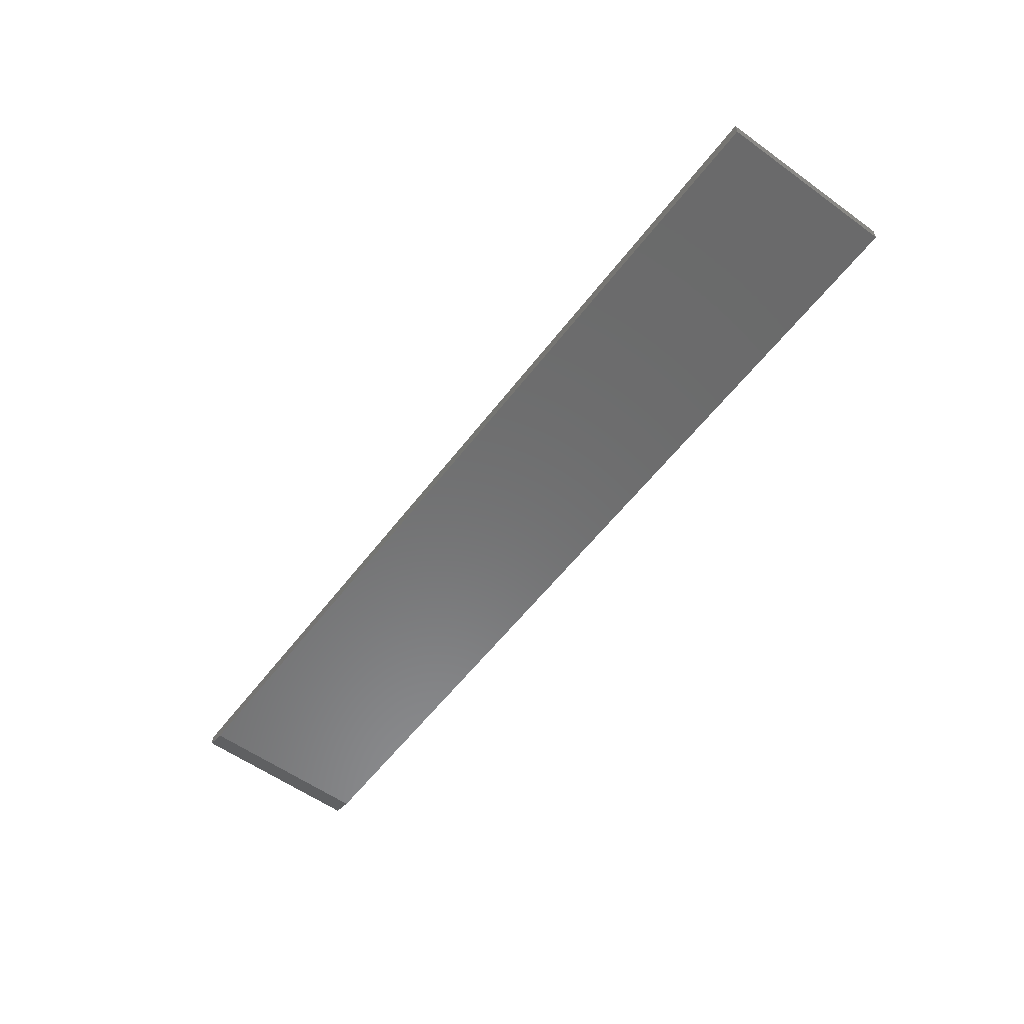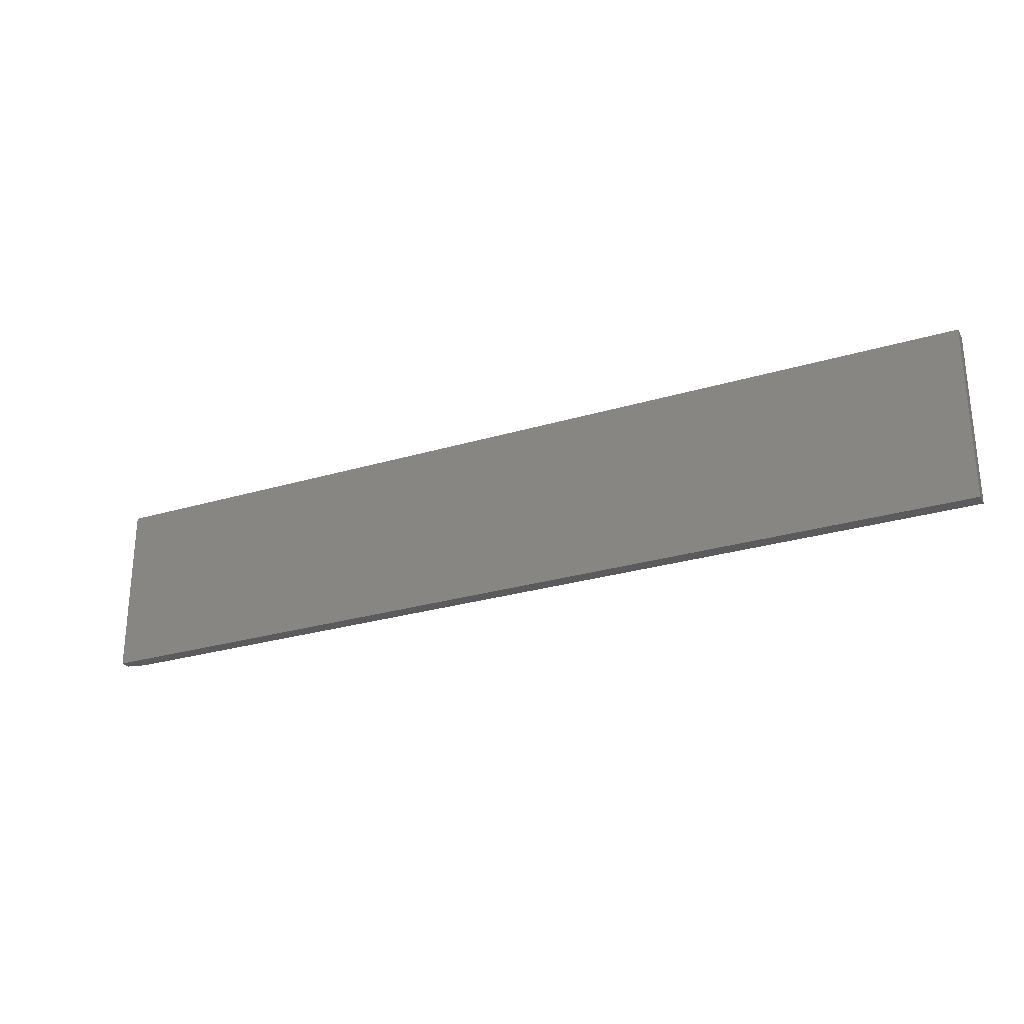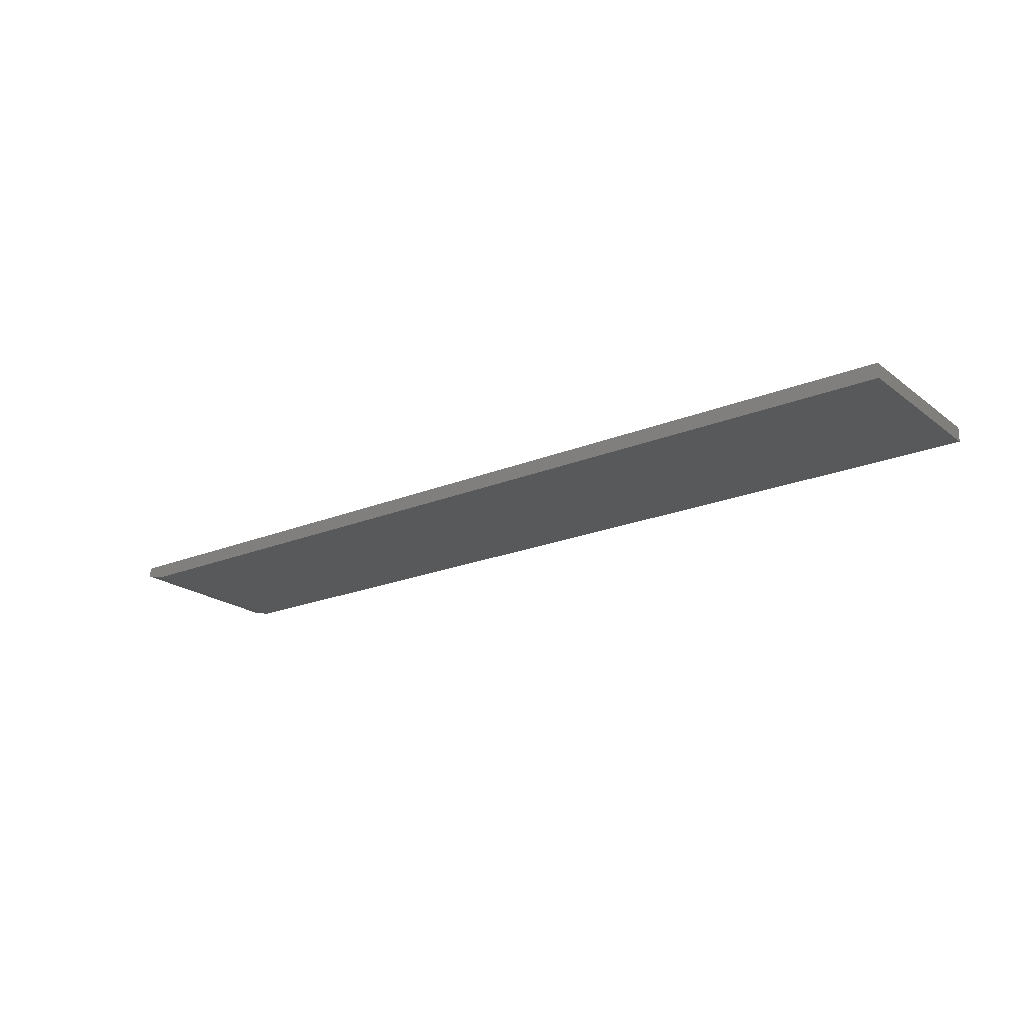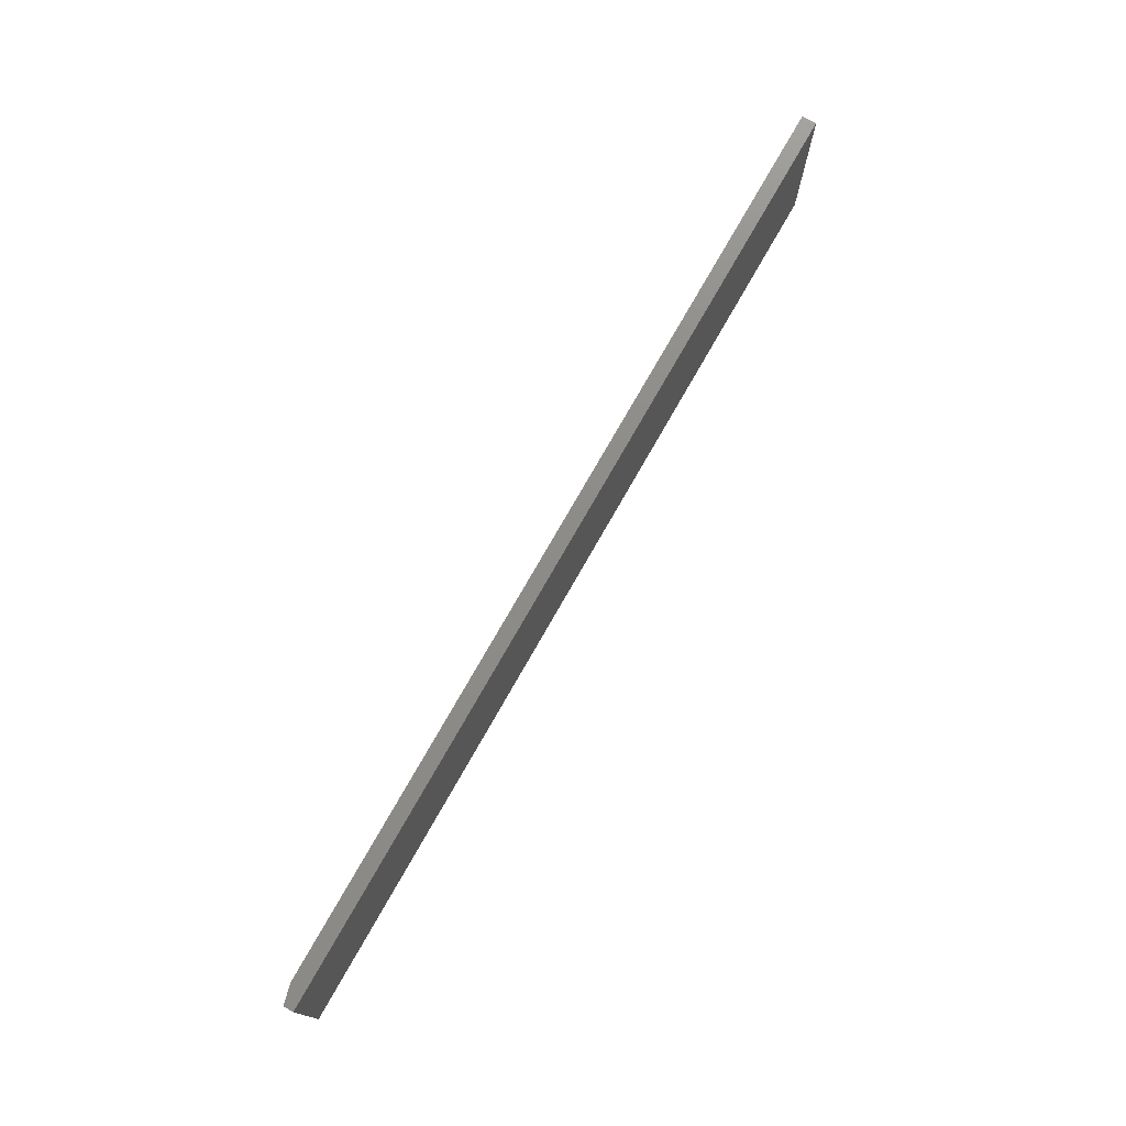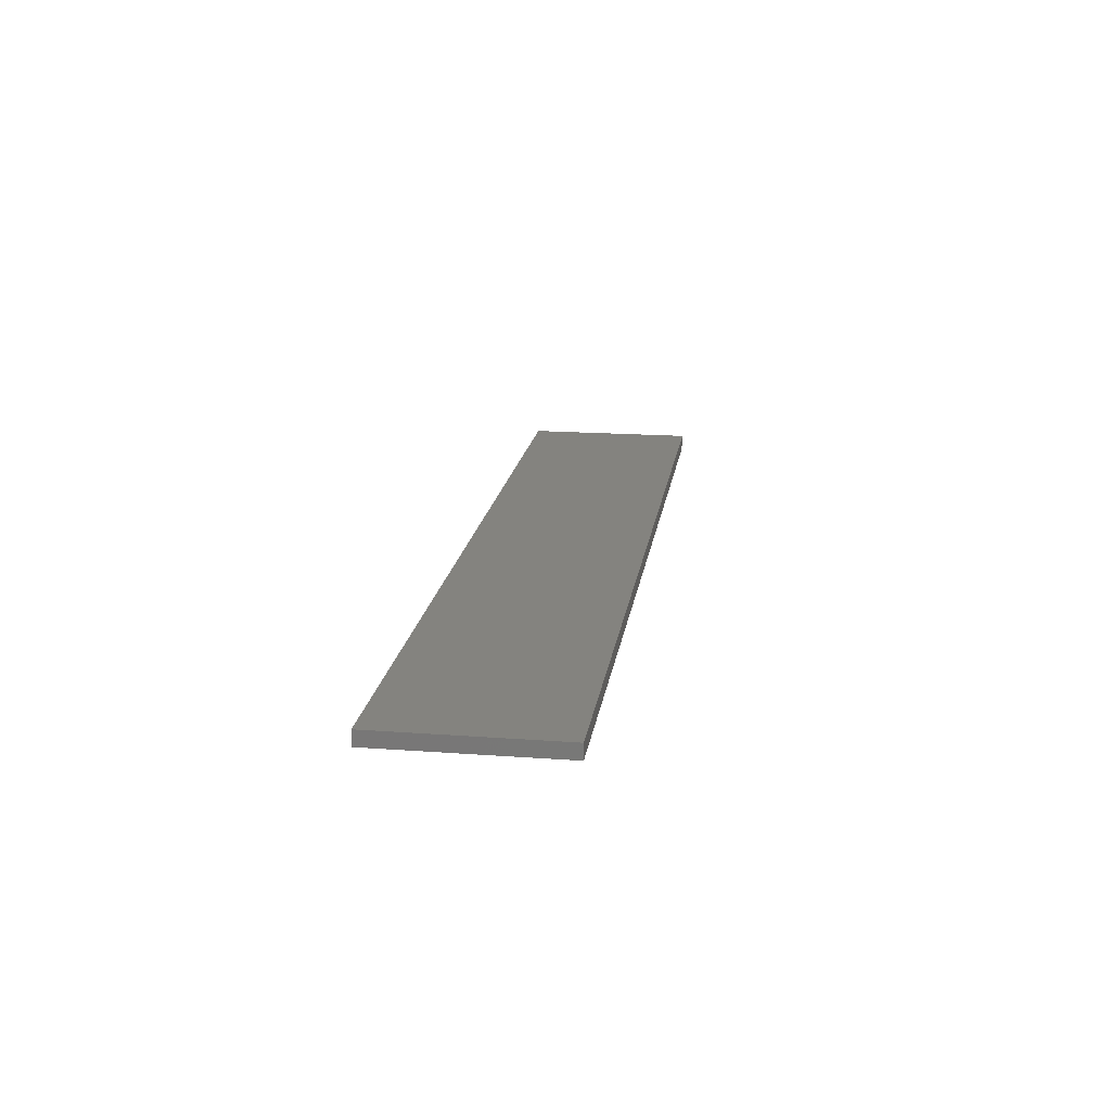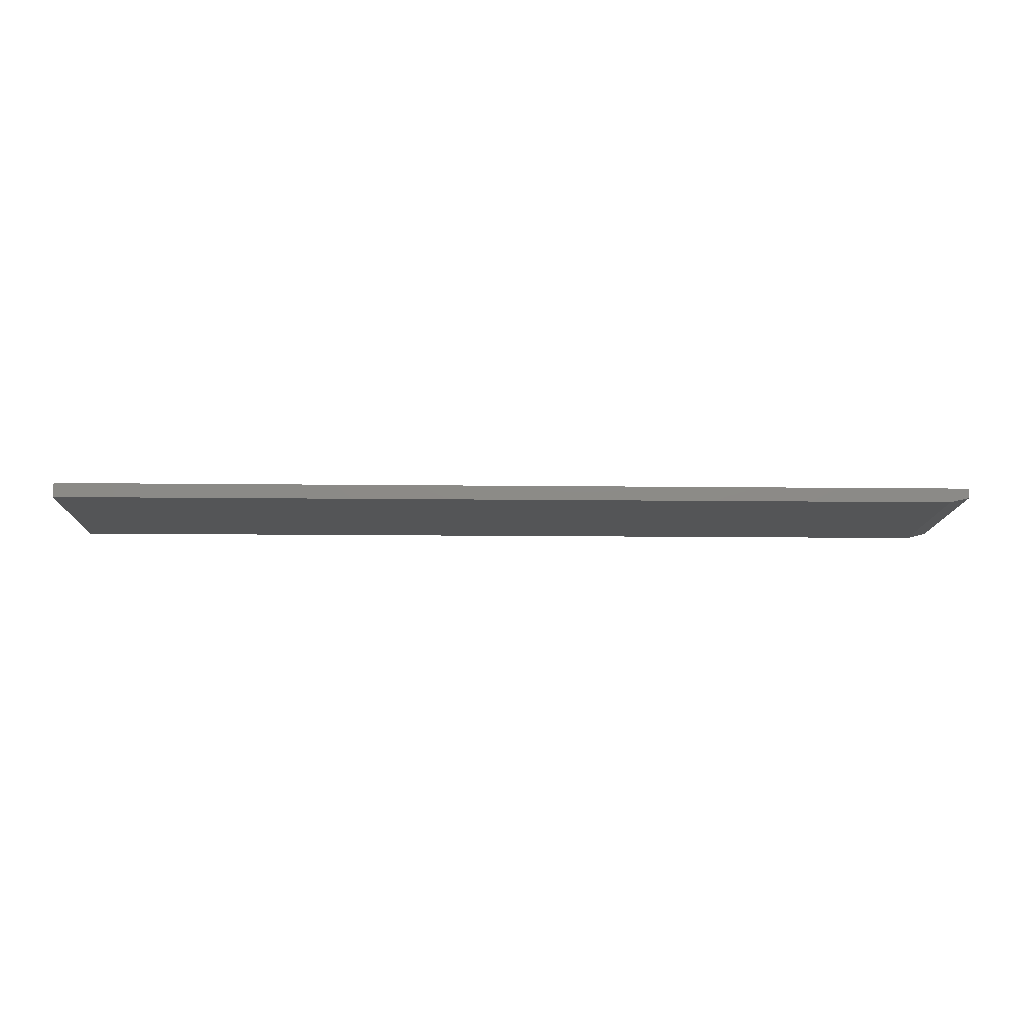
<metadata>
{"format":"stl","ext":"stl","renderer":"f3d","projection":"perspective","resolution":1024,"background":"white","views":[{"elev":-57.1,"azim":-126.9,"up":"+Y"},{"elev":-26.8,"azim":-154.8,"up":"+Z"},{"elev":-20.9,"azim":-143.4,"up":"+Y"},{"elev":75.2,"azim":119.6,"up":"+Z"},{"elev":17.9,"azim":-81.8,"up":"+Y"},{"elev":-12.8,"azim":-1.5,"up":"+Y"}]}
</metadata>
<code>
# stl→obj: 10 verts, 16 faces
v -0.75 -0.02344 -0.1406
v 0.7188 -0.02344 -0.1406
v -0.75 -0.02344 0.1436
v 0.7188 -0.02344 0.1436
v -0.75 1.578e-17 0.1436
v 0.75 1.823e-16 0.1436
v 0.75 -0.01562 0.1436
v 0.75 -0.01562 -0.1406
v 0.75 1.665e-16 -0.1406
v -0.75 0 -0.1406
f 1 2 3
f 3 2 4
f 5 3 6
f 6 3 4
f 6 4 7
f 8 9 7
f 7 9 6
f 1 10 2
f 2 10 9
f 2 9 8
f 4 2 7
f 7 2 8
f 10 5 9
f 9 5 6
f 3 5 1
f 1 5 10

</code>
